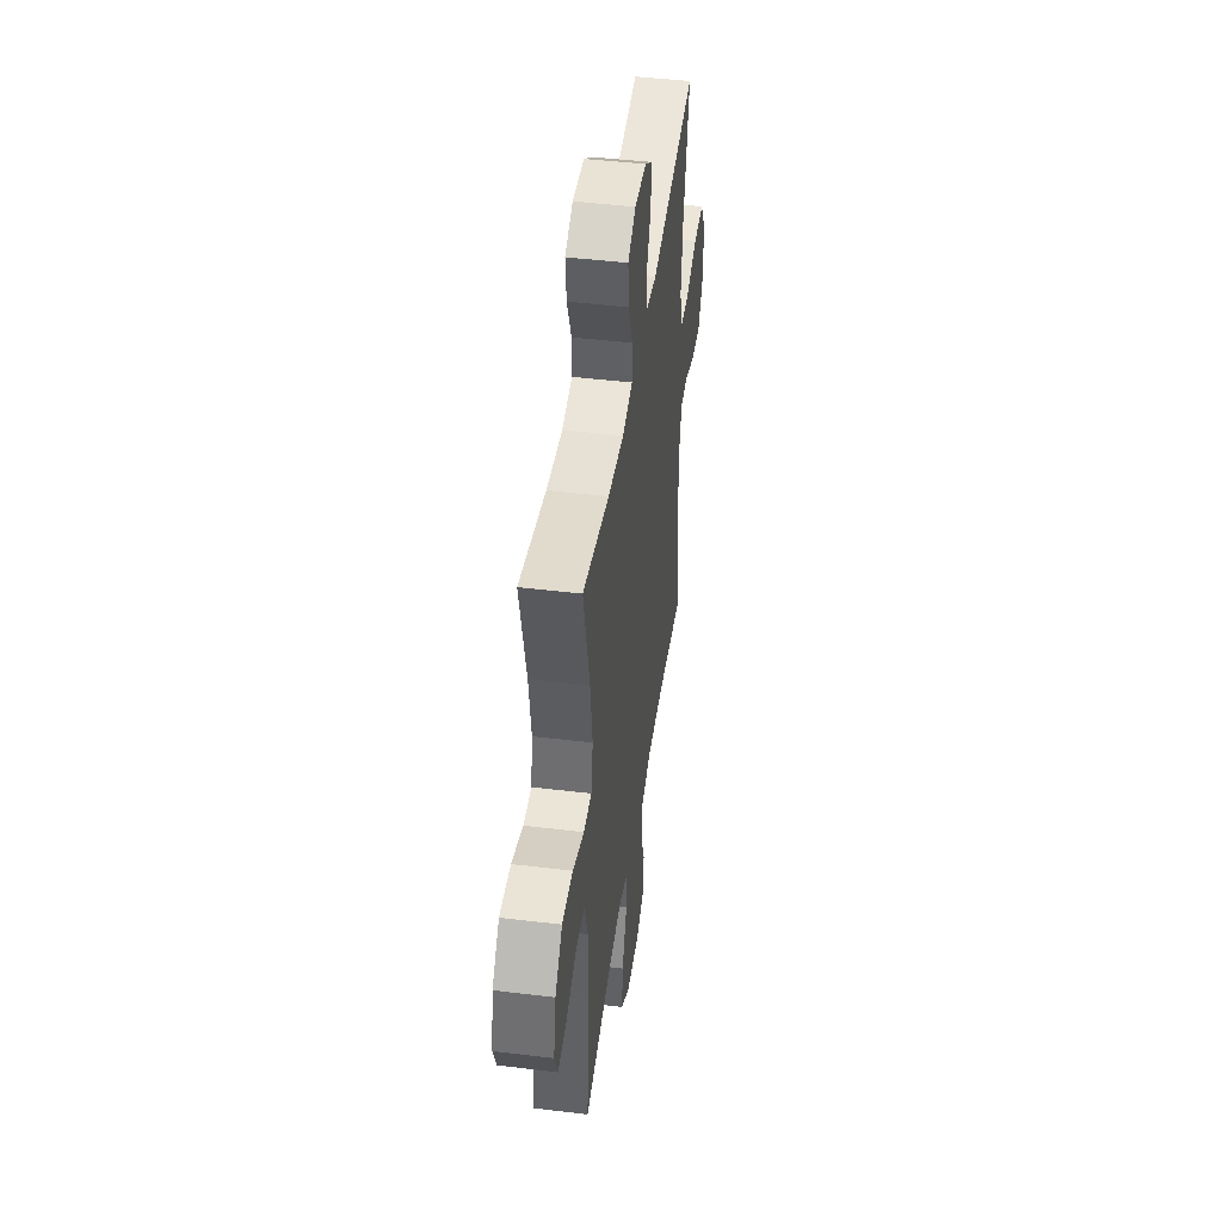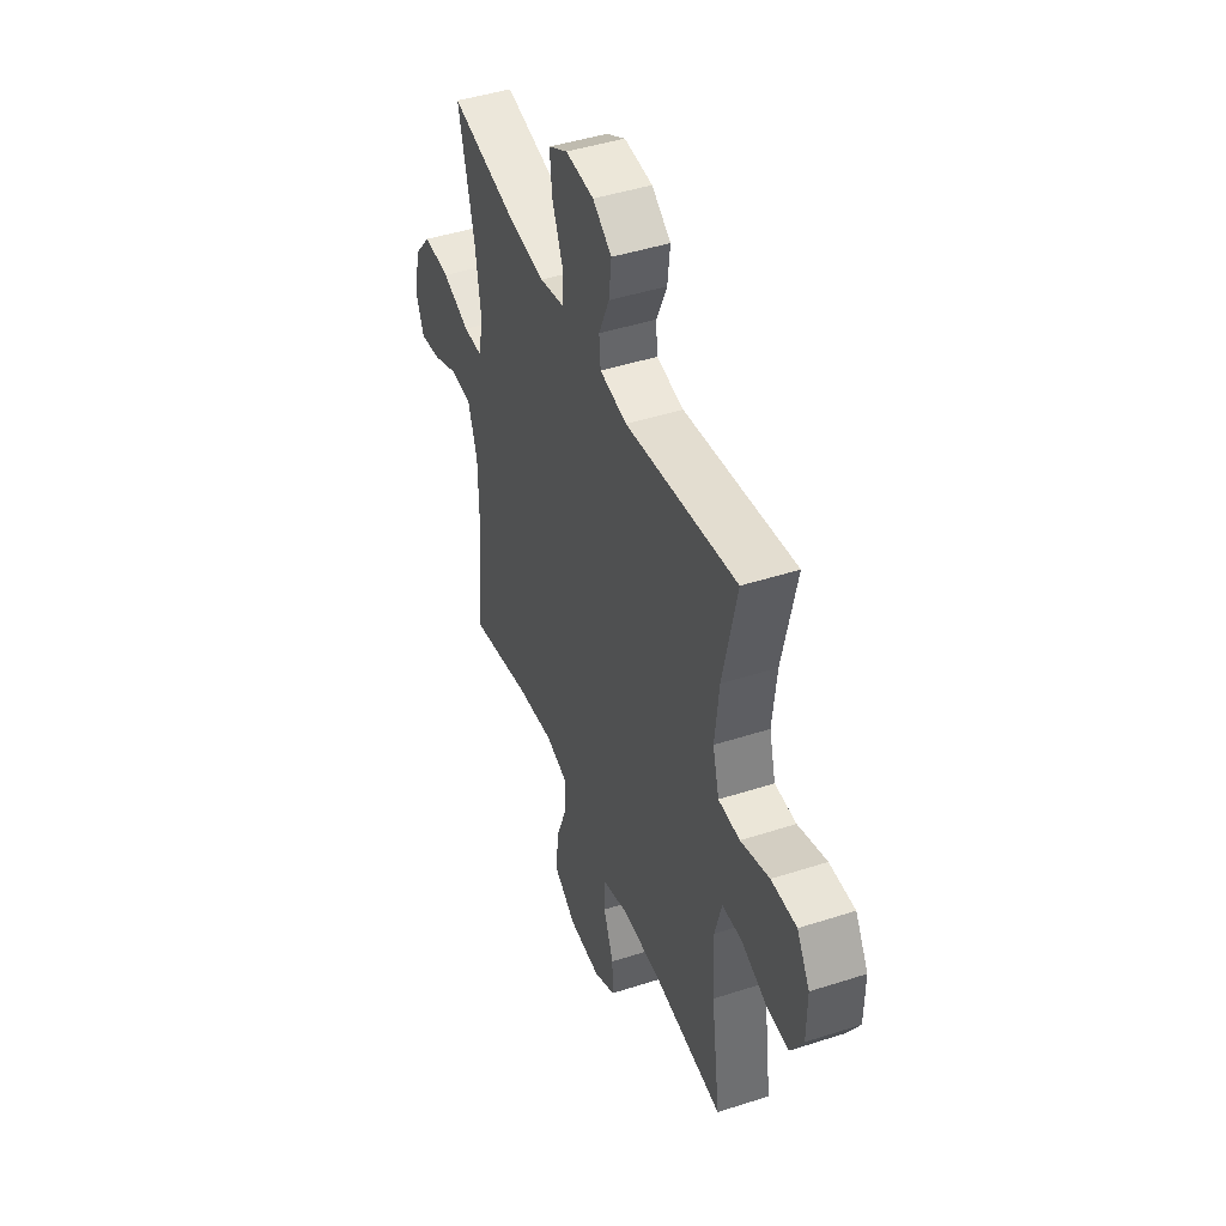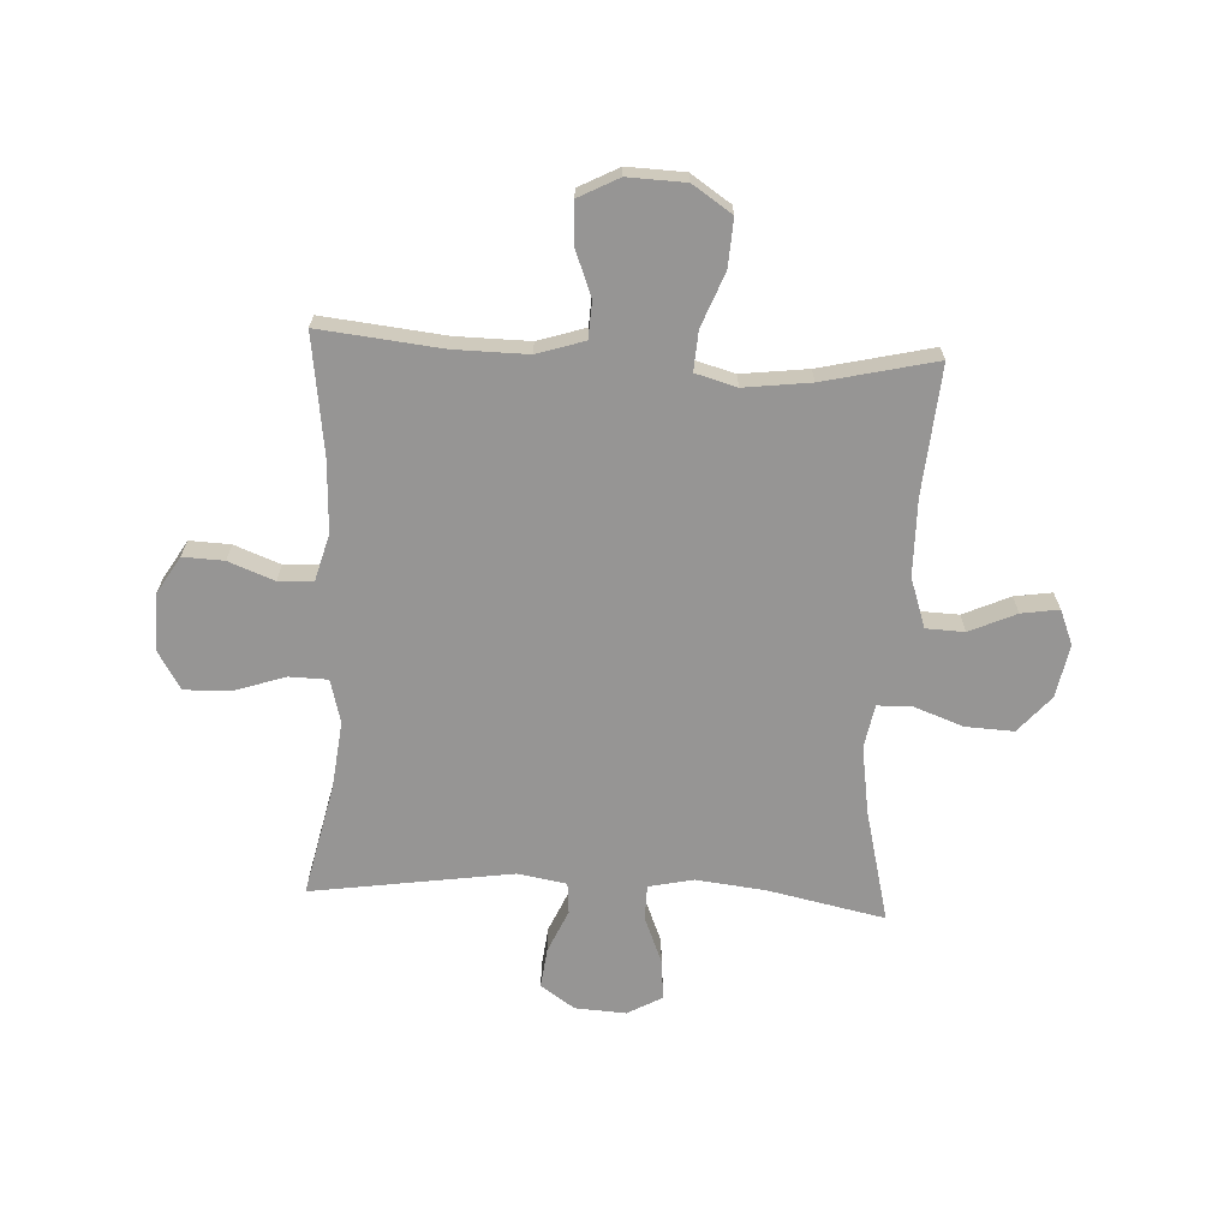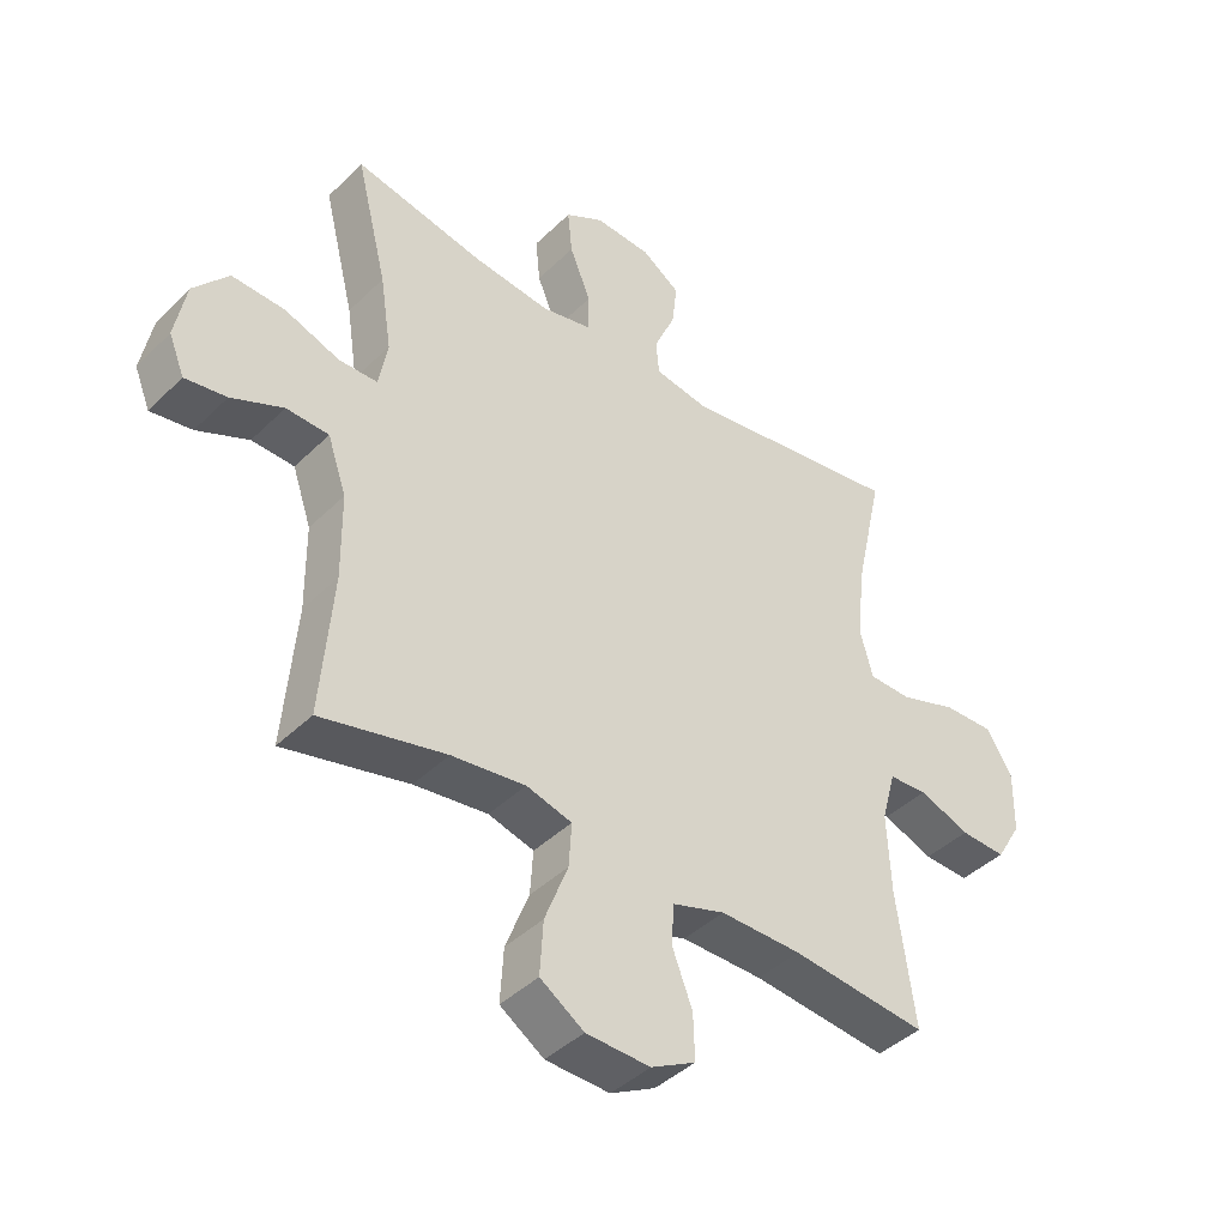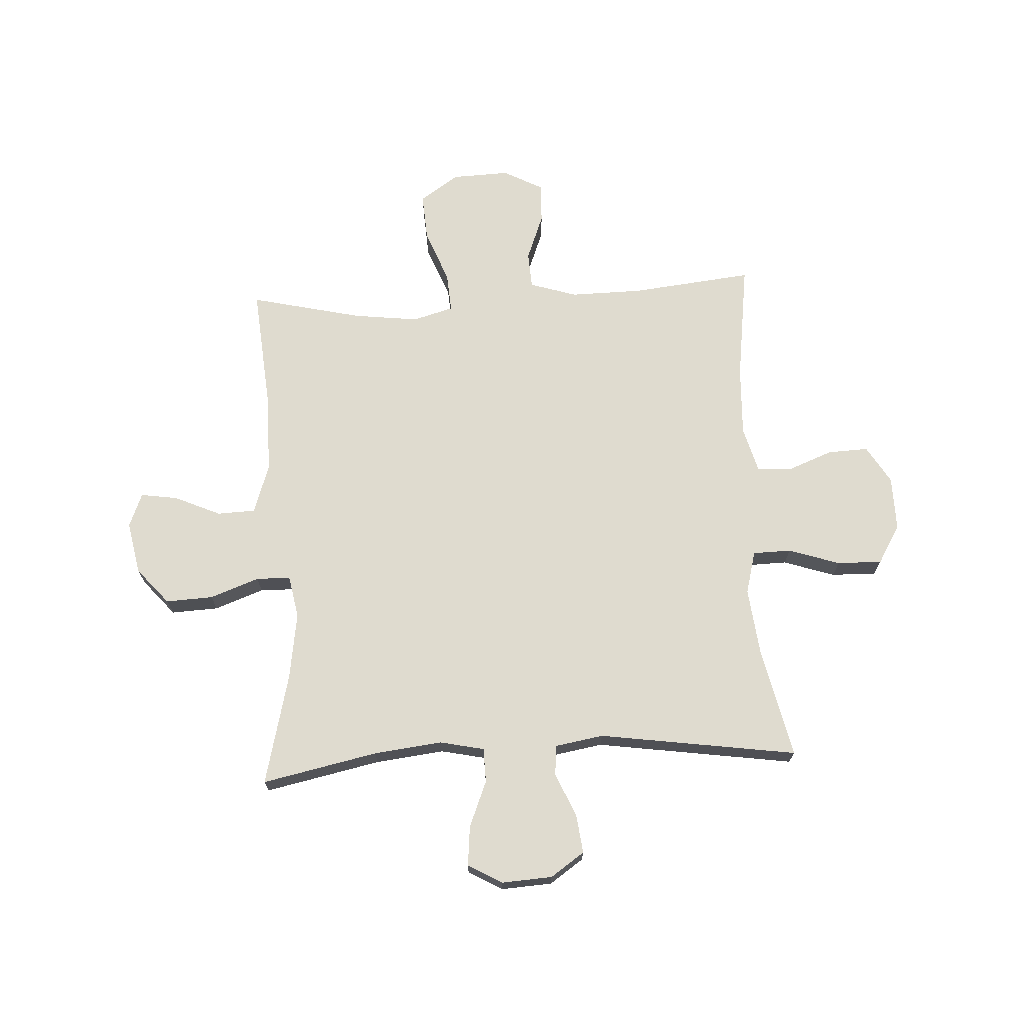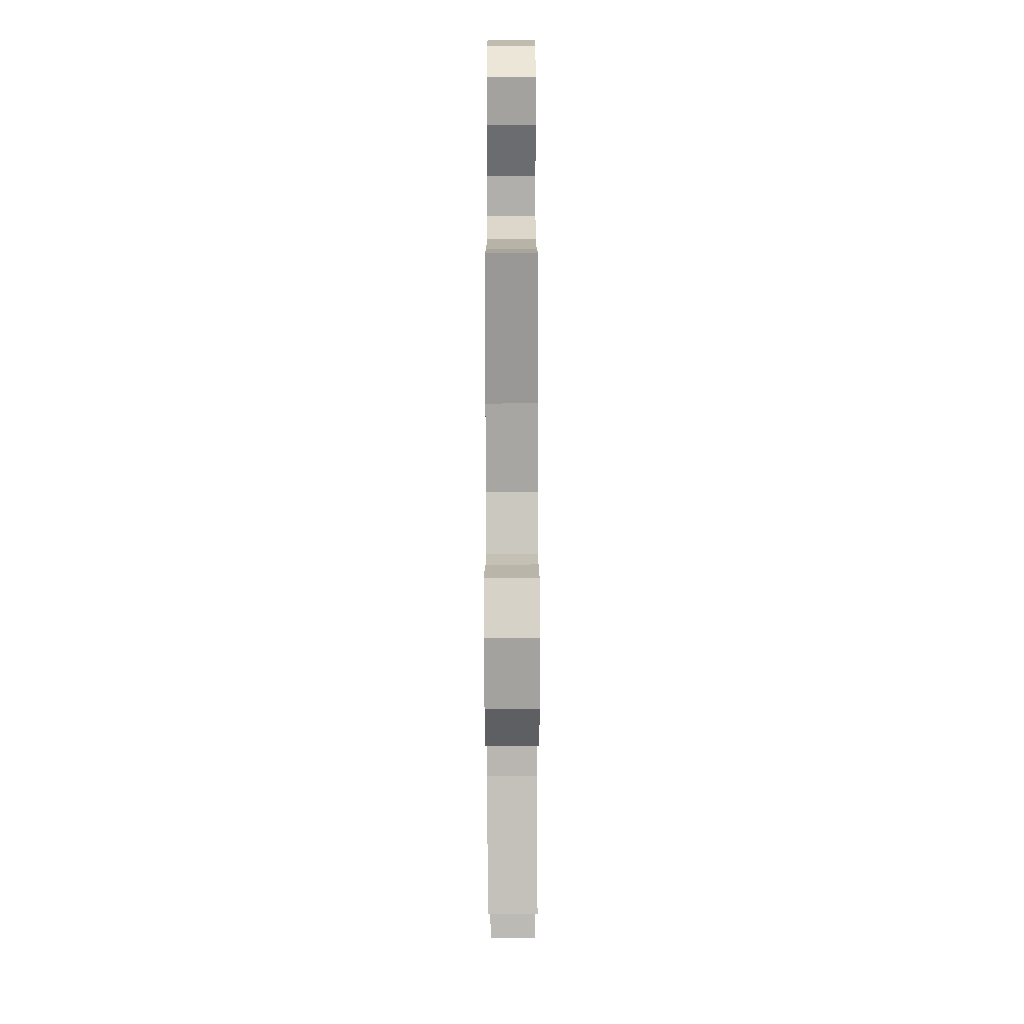
<metadata>
{"format":"obj","ext":"obj","renderer":"f3d","projection":"perspective","resolution":1024,"background":"white","views":[{"elev":45.1,"azim":-82.0,"up":"+Z"},{"elev":44.8,"azim":69.4,"up":"+Z"},{"elev":-67.6,"azim":177.0,"up":"+Y"},{"elev":-41.9,"azim":-40.7,"up":"+Z"},{"elev":70.5,"azim":-3.2,"up":"+Y"},{"elev":-74.7,"azim":90.1,"up":"+Z"}]}
</metadata>
<code>
o path5370
v 0.4701 0.0375 -0.2722
v 0.4643 0.0375 -0.144
v 0.4871 0.0375 -0.06065
v 0.5498 0.0375 -0.05682
v 0.632 0.0375 -0.08835
v 0.7057 0.0375 -0.0914
v 0.747 0.0375 -0.02298
v 0.7483 0.0375 0.07647
v 0.7066 0.0375 0.1457
v 0.6248 0.0375 0.1438
v 0.5316 0.0375 0.1127
v 0.4621 0.0375 0.1142
v 0.4413 0.0375 0.1918
v 0.4549 0.0375 0.3125
v 0.4996 0.0375 0.5153
v 0.1388 0.0375 0.4618
v 0.05053 0.0375 0.4767
v 0.04572 0.0375 0.5325
v 0.07991 0.0375 0.6098
v 0.08829 0.0375 0.6812
v 0.02688 0.0375 0.7233
v -0.06498 0.0375 0.7287
v -0.1272 0.0375 0.6938
v -0.12 0.0375 0.6211
v -0.08567 0.0375 0.5373
v -0.08698 0.0375 0.475
v -0.1672 0.0375 0.4576
v -0.2922 0.0375 0.4717
v -0.5021 0.0375 0.5153
v -0.4516 0.0375 0.3122
v -0.4331 0.0375 0.1914
v -0.4475 0.0375 0.1139
v -0.5099 0.0375 0.1128
v -0.5992 0.0375 0.1451
v -0.6851 0.0375 0.1489
v -0.7417 0.0375 0.08292
v -0.7598 0.0375 -0.01195
v -0.7346 0.0375 -0.07418
v -0.6672 0.0375 -0.06371
v -0.5833 0.0375 -0.02626
v -0.5144 0.0375 -0.02898
v -0.484 0.0375 -0.1181
v -0.4825 0.0375 -0.2558
v -0.5021 0.0375 -0.4867
v -0.2996 0.0375 -0.4394
v -0.1803 0.0375 -0.4245
v -0.1063 0.0375 -0.4452
v -0.1109 0.0375 -0.5164
v -0.1484 0.0375 -0.6128
v -0.1536 0.0375 -0.6993
v -0.08268 0.0375 -0.7466
v 0.02122 0.0375 -0.7504
v 0.09339 0.0375 -0.7126
v 0.09095 0.0375 -0.6395
v 0.05833 0.0375 -0.5554
v 0.06179 0.0375 -0.4892
v 0.1472 0.0375 -0.462
v 0.279 0.0375 -0.4634
v 0.4996 0.0375 -0.4867
v 0.4701 -0.0375 -0.2722
v 0.4643 -0.0375 -0.144
v 0.4871 -0.0375 -0.06065
v 0.5498 -0.0375 -0.05682
v 0.632 -0.0375 -0.08835
v 0.7057 -0.0375 -0.0914
v 0.747 -0.0375 -0.02298
v 0.7483 -0.0375 0.07647
v 0.7066 -0.0375 0.1457
v 0.6248 -0.0375 0.1438
v 0.5316 -0.0375 0.1127
v 0.4621 -0.0375 0.1142
v 0.4413 -0.0375 0.1918
v 0.4549 -0.0375 0.3125
v 0.4996 -0.0375 0.5153
v 0.1388 -0.0375 0.4618
v 0.05053 -0.0375 0.4767
v 0.04572 -0.0375 0.5325
v 0.07991 -0.0375 0.6098
v 0.08829 -0.0375 0.6812
v 0.02688 -0.0375 0.7233
v -0.06498 -0.0375 0.7287
v -0.1272 -0.0375 0.6938
v -0.12 -0.0375 0.6211
v -0.08567 -0.0375 0.5373
v -0.08698 -0.0375 0.475
v -0.1672 -0.0375 0.4576
v -0.2922 -0.0375 0.4717
v -0.5021 -0.0375 0.5153
v -0.4516 -0.0375 0.3122
v -0.4331 -0.0375 0.1914
v -0.4475 -0.0375 0.1139
v -0.5099 -0.0375 0.1128
v -0.5992 -0.0375 0.1451
v -0.6851 -0.0375 0.1489
v -0.7417 -0.0375 0.08292
v -0.7598 -0.0375 -0.01195
v -0.7346 -0.0375 -0.07418
v -0.6672 -0.0375 -0.06371
v -0.5833 -0.0375 -0.02626
v -0.5144 -0.0375 -0.02898
v -0.484 -0.0375 -0.1181
v -0.4825 -0.0375 -0.2558
v -0.5021 -0.0375 -0.4867
v -0.2996 -0.0375 -0.4394
v -0.1803 -0.0375 -0.4245
v -0.1063 -0.0375 -0.4452
v -0.1109 -0.0375 -0.5164
v -0.1484 -0.0375 -0.6128
v -0.1536 -0.0375 -0.6993
v -0.08268 -0.0375 -0.7466
v 0.02122 -0.0375 -0.7504
v 0.09339 -0.0375 -0.7126
v 0.09095 -0.0375 -0.6395
v 0.05833 -0.0375 -0.5554
v 0.06179 -0.0375 -0.4892
v 0.1472 -0.0375 -0.462
v 0.279 -0.0375 -0.4634
v 0.4996 -0.0375 -0.4867
v -0.7417 0.0375 0.08292
v -0.7598 0.0375 -0.01195
v -0.7346 0.0375 -0.07418
v -0.7346 0.0375 -0.07418
v -0.6851 0.0375 0.1489
v -0.6672 0.0375 -0.06371
v -0.5992 0.0375 0.1451
v -0.5833 0.0375 -0.02626
v -0.5099 0.0375 0.1128
v -0.5144 0.0375 -0.02898
v -0.5144 0.0375 -0.02898
v -0.484 0.0375 -0.1181
v -0.4475 0.0375 0.1139
v -0.4475 0.0375 0.1139
v -0.4825 0.0375 -0.2558
v -0.5021 0.0375 -0.4867
v -0.5021 0.0375 -0.4867
v -0.5021 0.0375 0.5153
v -0.5021 0.0375 0.5153
v -0.4516 0.0375 0.3122
v -0.4331 0.0375 0.1914
v -0.2996 0.0375 -0.4394
v -0.2922 0.0375 0.4717
v -0.1803 0.0375 -0.4245
v -0.1672 0.0375 0.4576
v -0.1063 0.0375 -0.4452
v -0.1063 0.0375 -0.4452
v -0.08698 0.0375 0.475
v -0.08698 0.0375 0.475
v -0.1484 0.0375 -0.6128
v -0.1536 0.0375 -0.6993
v -0.08268 0.0375 -0.7466
v -0.1109 0.0375 -0.5164
v -0.06498 0.0375 0.7287
v -0.1272 0.0375 0.6938
v -0.1272 0.0375 0.6938
v -0.12 0.0375 0.6211
v -0.08567 0.0375 0.5373
v 0.02122 0.0375 -0.7504
v 0.02688 0.0375 0.7233
v 0.09339 0.0375 -0.7126
v 0.09339 0.0375 -0.7126
v 0.08829 0.0375 0.6812
v 0.08829 0.0375 0.6812
v 0.07991 0.0375 0.6098
v 0.04572 0.0375 0.5325
v 0.05053 0.0375 0.4767
v 0.05053 0.0375 0.4767
v 0.1388 0.0375 0.4618
v 0.05833 0.0375 -0.5554
v 0.06179 0.0375 -0.4892
v 0.06179 0.0375 -0.4892
v 0.09095 0.0375 -0.6395
v 0.1472 0.0375 -0.462
v 0.279 0.0375 -0.4634
v 0.4996 0.0375 0.5153
v 0.4996 0.0375 0.5153
v 0.4549 0.0375 0.3125
v 0.4413 0.0375 0.1918
v 0.4621 0.0375 0.1142
v 0.4621 0.0375 0.1142
v 0.5316 0.0375 0.1127
v 0.4643 0.0375 -0.144
v 0.4871 0.0375 -0.06065
v 0.4871 0.0375 -0.06065
v 0.4701 0.0375 -0.2722
v 0.4996 0.0375 -0.4867
v 0.4996 0.0375 -0.4867
v 0.5498 0.0375 -0.05682
v 0.6248 0.0375 0.1438
v 0.632 0.0375 -0.08835
v 0.7066 0.0375 0.1457
v 0.7057 0.0375 -0.0914
v 0.7057 0.0375 -0.0914
v 0.747 0.0375 -0.02298
v 0.7483 0.0375 0.07647
v -0.7417 -0.0375 0.08292
v -0.7598 -0.0375 -0.01195
v -0.7346 -0.0375 -0.07418
v -0.7346 -0.0375 -0.07418
v -0.6851 -0.0375 0.1489
v -0.6672 -0.0375 -0.06371
v -0.5992 -0.0375 0.1451
v -0.5833 -0.0375 -0.02626
v -0.5099 -0.0375 0.1128
v -0.5144 -0.0375 -0.02898
v -0.5144 -0.0375 -0.02898
v -0.484 -0.0375 -0.1181
v -0.4475 -0.0375 0.1139
v -0.4475 -0.0375 0.1139
v -0.4825 -0.0375 -0.2558
v -0.5021 -0.0375 -0.4867
v -0.5021 -0.0375 -0.4867
v -0.5021 -0.0375 0.5153
v -0.5021 -0.0375 0.5153
v -0.4516 -0.0375 0.3122
v -0.4331 -0.0375 0.1914
v -0.2996 -0.0375 -0.4394
v -0.2922 -0.0375 0.4717
v -0.1803 -0.0375 -0.4245
v -0.1672 -0.0375 0.4576
v -0.1063 -0.0375 -0.4452
v -0.1063 -0.0375 -0.4452
v -0.08698 -0.0375 0.475
v -0.08698 -0.0375 0.475
v -0.1484 -0.0375 -0.6128
v -0.1536 -0.0375 -0.6993
v -0.08268 -0.0375 -0.7466
v -0.1109 -0.0375 -0.5164
v -0.06498 -0.0375 0.7287
v -0.1272 -0.0375 0.6938
v -0.1272 -0.0375 0.6938
v -0.12 -0.0375 0.6211
v -0.08567 -0.0375 0.5373
v 0.02122 -0.0375 -0.7504
v 0.02688 -0.0375 0.7233
v 0.09339 -0.0375 -0.7126
v 0.09339 -0.0375 -0.7126
v 0.08829 -0.0375 0.6812
v 0.08829 -0.0375 0.6812
v 0.07991 -0.0375 0.6098
v 0.04572 -0.0375 0.5325
v 0.05053 -0.0375 0.4767
v 0.05053 -0.0375 0.4767
v 0.1388 -0.0375 0.4618
v 0.05833 -0.0375 -0.5554
v 0.06179 -0.0375 -0.4892
v 0.06179 -0.0375 -0.4892
v 0.09095 -0.0375 -0.6395
v 0.1472 -0.0375 -0.462
v 0.279 -0.0375 -0.4634
v 0.4996 -0.0375 0.5153
v 0.4996 -0.0375 0.5153
v 0.4549 -0.0375 0.3125
v 0.4413 -0.0375 0.1918
v 0.4621 -0.0375 0.1142
v 0.4621 -0.0375 0.1142
v 0.5316 -0.0375 0.1127
v 0.4643 -0.0375 -0.144
v 0.4871 -0.0375 -0.06065
v 0.4871 -0.0375 -0.06065
v 0.4701 -0.0375 -0.2722
v 0.4996 -0.0375 -0.4867
v 0.4996 -0.0375 -0.4867
v 0.5498 -0.0375 -0.05682
v 0.6248 -0.0375 0.1438
v 0.632 -0.0375 -0.08835
v 0.7066 -0.0375 0.1457
v 0.7057 -0.0375 -0.0914
v 0.7057 -0.0375 -0.0914
v 0.747 -0.0375 -0.02298
v 0.7483 -0.0375 0.07647
f 217 214 215
f 264 270 266
f 244 226 247
f 220 227 245
f 201 202 203
f 226 244 224
f 212 214 217
f 217 215 219
f 218 206 209
f 241 207 254
f 256 263 264
f 220 248 257
f 219 207 222
f 247 233 235
f 207 218 220
f 257 249 260
f 241 254 243
f 202 201 195
f 239 232 240
f 264 269 270
f 222 207 241
f 224 244 227
f 229 231 228
f 218 209 216
f 226 233 247
f 206 218 207
f 216 209 210
f 248 220 245
f 200 196 197
f 204 203 202
f 245 227 244
f 243 253 252
f 204 206 207
f 243 252 250
f 199 195 201
f 240 222 241
f 202 195 200
f 243 254 253
f 207 220 254
f 228 231 234
f 203 204 207
f 234 231 239
f 263 265 264
f 254 220 257
f 256 258 263
f 260 249 261
f 257 248 249
f 196 200 195
f 237 234 239
f 232 222 240
f 226 224 225
f 254 258 256
f 269 264 265
f 215 207 219
f 254 257 258
f 269 265 267
f 232 239 231
f 36 37 96 95
f 37 122 198 96
f 35 36 95 94
f 38 39 98 97
f 34 35 94 93
f 39 40 99 98
f 33 34 93 92
f 40 129 205 99
f 41 42 101 100
f 132 33 92 208
f 43 135 211 102
f 42 43 102 101
f 137 30 89 213
f 30 31 90 89
f 31 32 91 90
f 44 45 104 103
f 28 29 88 87
f 45 46 105 104
f 27 28 87 86
f 46 145 221 105
f 147 27 86 223
f 49 50 109 108
f 50 51 110 109
f 48 49 108 107
f 22 154 230 81
f 23 24 83 82
f 24 25 84 83
f 47 48 107 106
f 25 26 85 84
f 51 52 111 110
f 21 22 81 80
f 52 160 236 111
f 162 21 80 238
f 19 20 79 78
f 18 19 78 77
f 166 18 77 242
f 16 17 76 75
f 55 170 246 114
f 54 55 114 113
f 53 54 113 112
f 56 57 116 115
f 57 58 117 116
f 175 16 75 251
f 14 15 74 73
f 13 14 73 72
f 179 13 72 255
f 11 12 71 70
f 2 183 259 61
f 1 2 61 60
f 58 186 262 117
f 3 4 63 62
f 59 1 60 118
f 10 11 70 69
f 4 5 64 63
f 9 10 69 68
f 5 192 268 64
f 6 7 66 65
f 8 9 68 67
f 7 8 67 66
f 141 139 138
f 188 190 194
f 168 171 150
f 144 169 151
f 125 127 126
f 150 148 168
f 136 141 138
f 141 143 139
f 142 133 130
f 165 178 131
f 180 188 187
f 144 181 172
f 143 146 131
f 171 159 157
f 131 144 142
f 181 184 173
f 165 167 178
f 126 119 125
f 163 164 156
f 188 194 193
f 146 165 131
f 148 151 168
f 153 152 155
f 142 140 133
f 150 171 157
f 130 131 142
f 140 134 133
f 172 169 144
f 124 121 120
f 128 126 127
f 169 168 151
f 167 176 177
f 128 131 130
f 167 174 176
f 123 125 119
f 164 165 146
f 126 124 119
f 167 177 178
f 131 178 144
f 152 158 155
f 127 131 128
f 158 163 155
f 187 188 189
f 178 181 144
f 180 187 182
f 184 185 173
f 181 173 172
f 120 119 124
f 161 163 158
f 156 164 146
f 150 149 148
f 178 180 182
f 193 189 188
f 139 143 131
f 178 182 181
f 193 191 189
f 156 155 163

</code>
